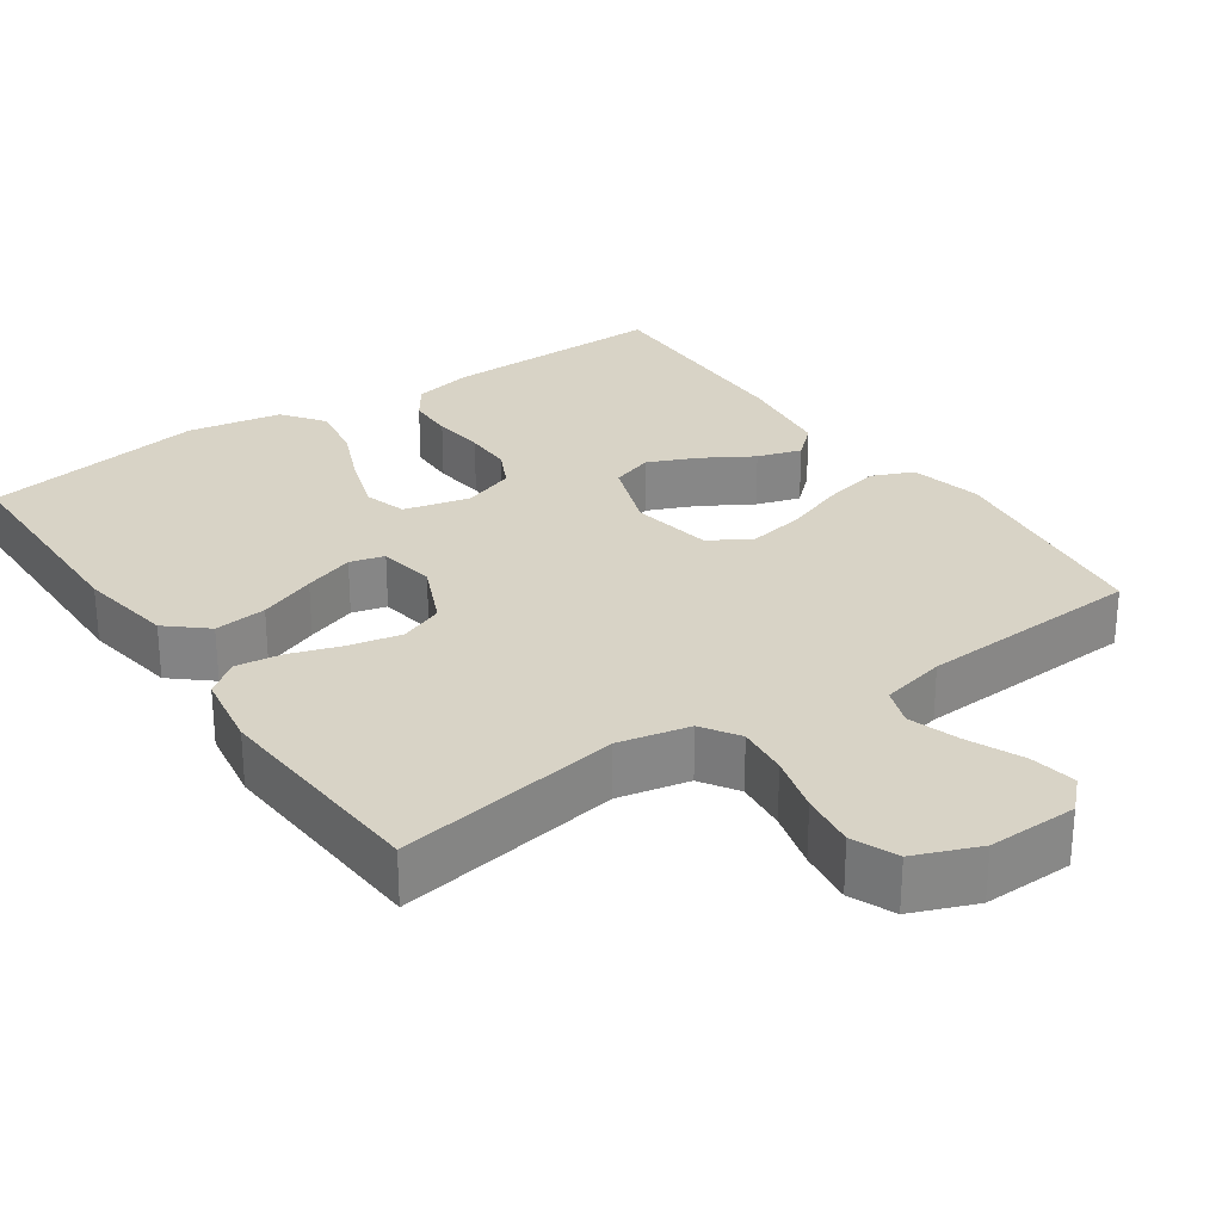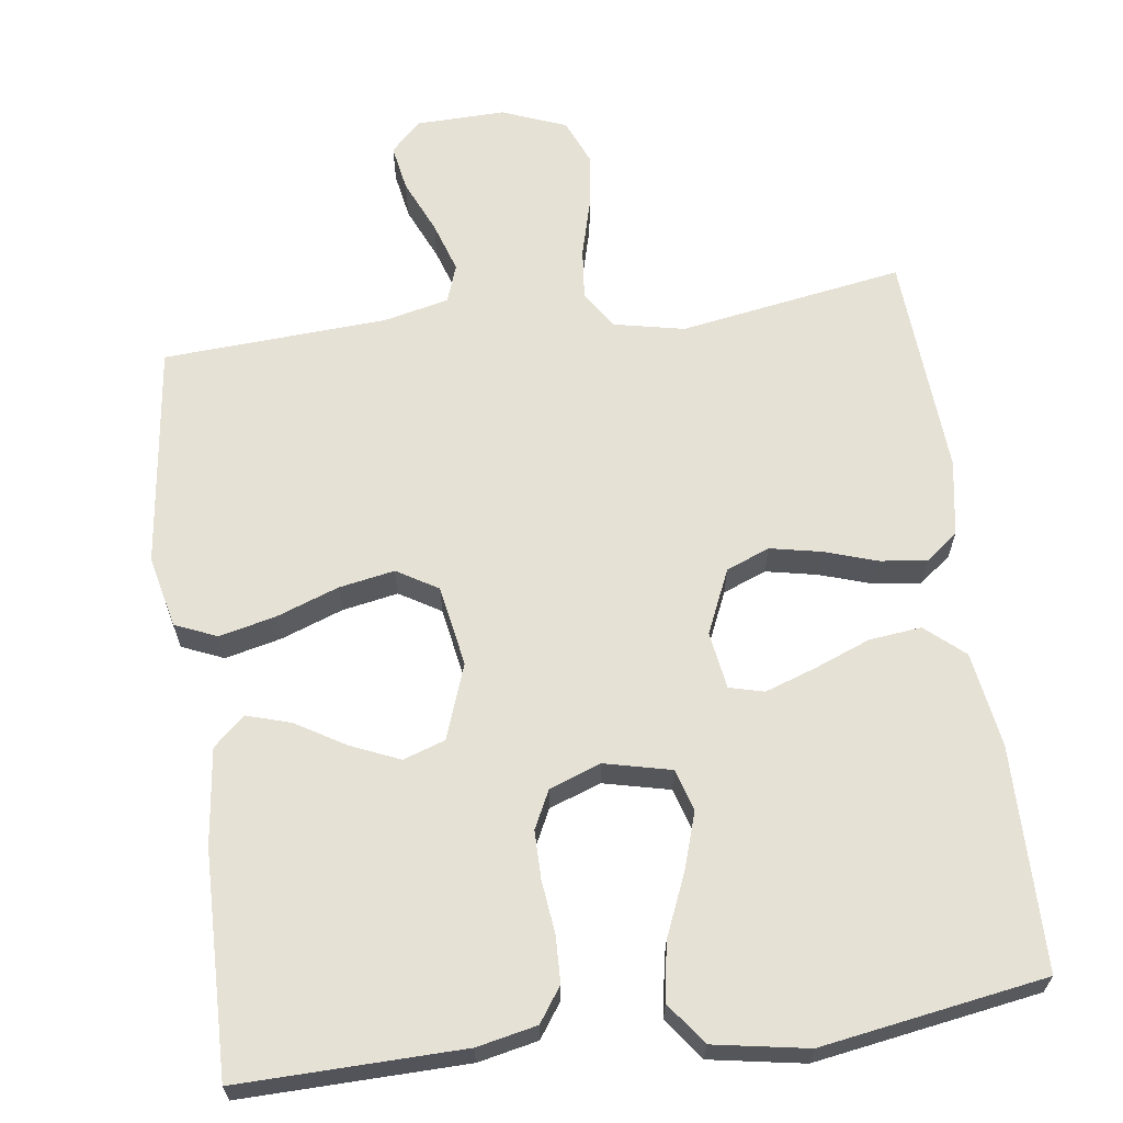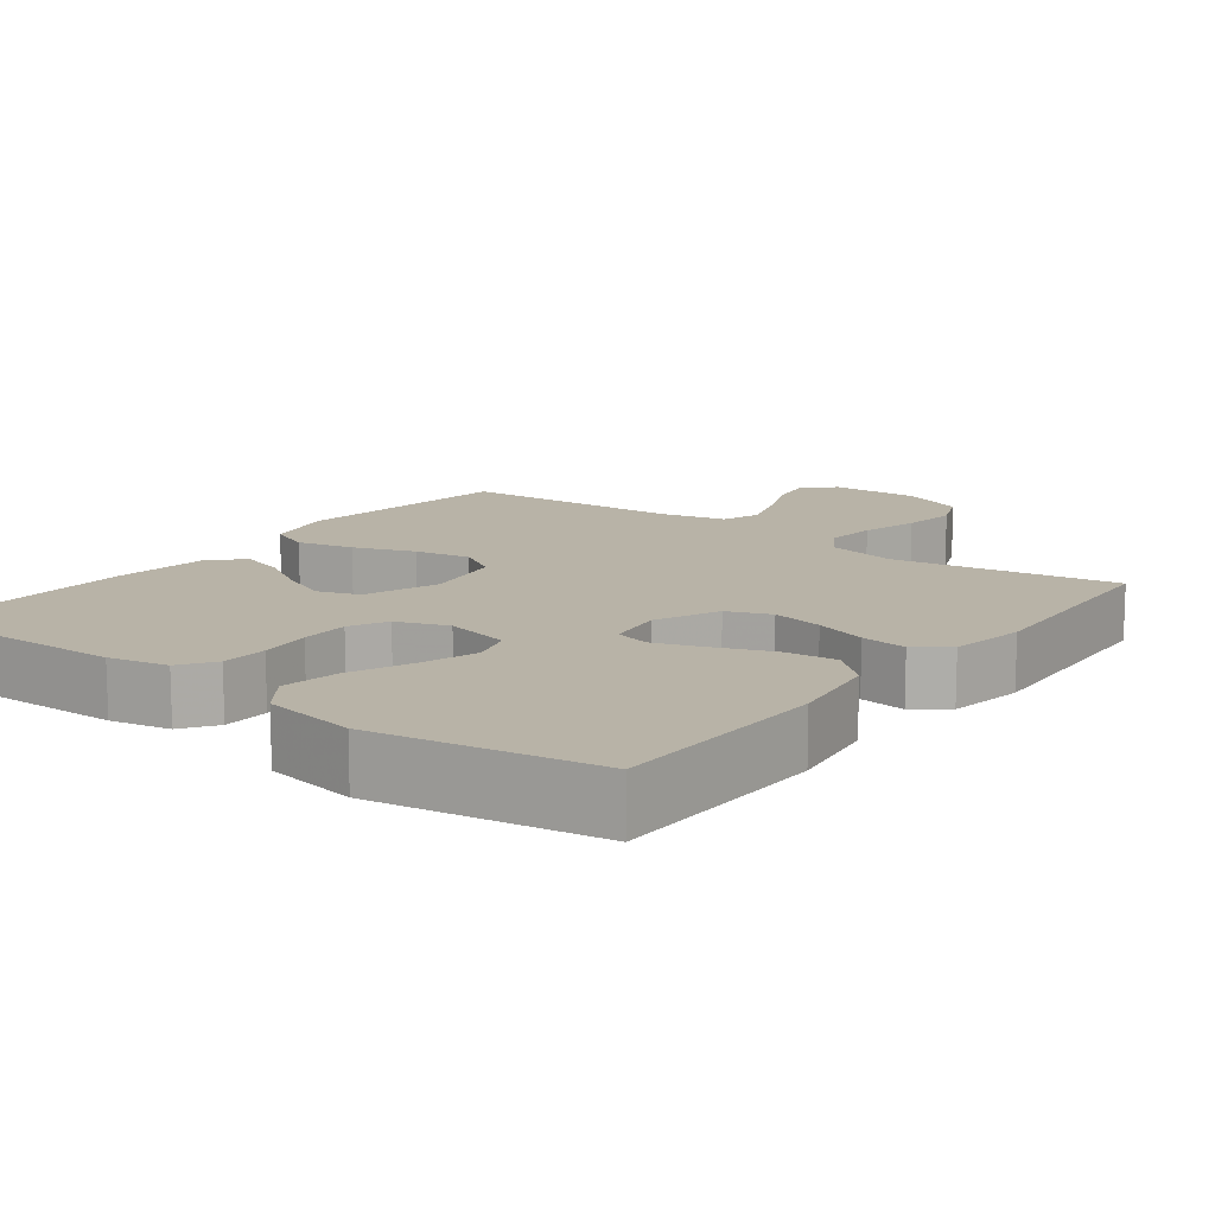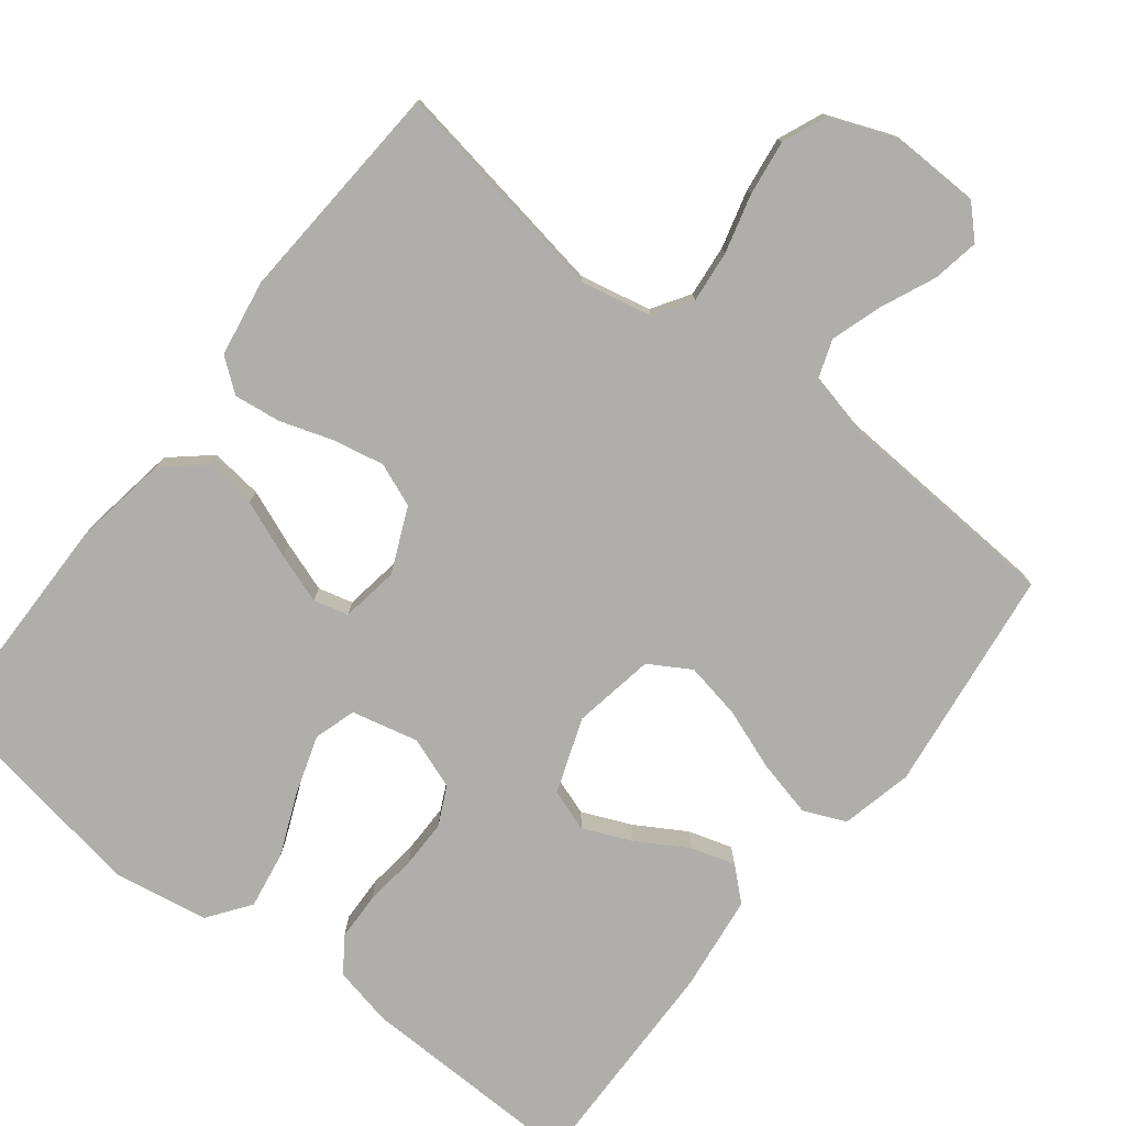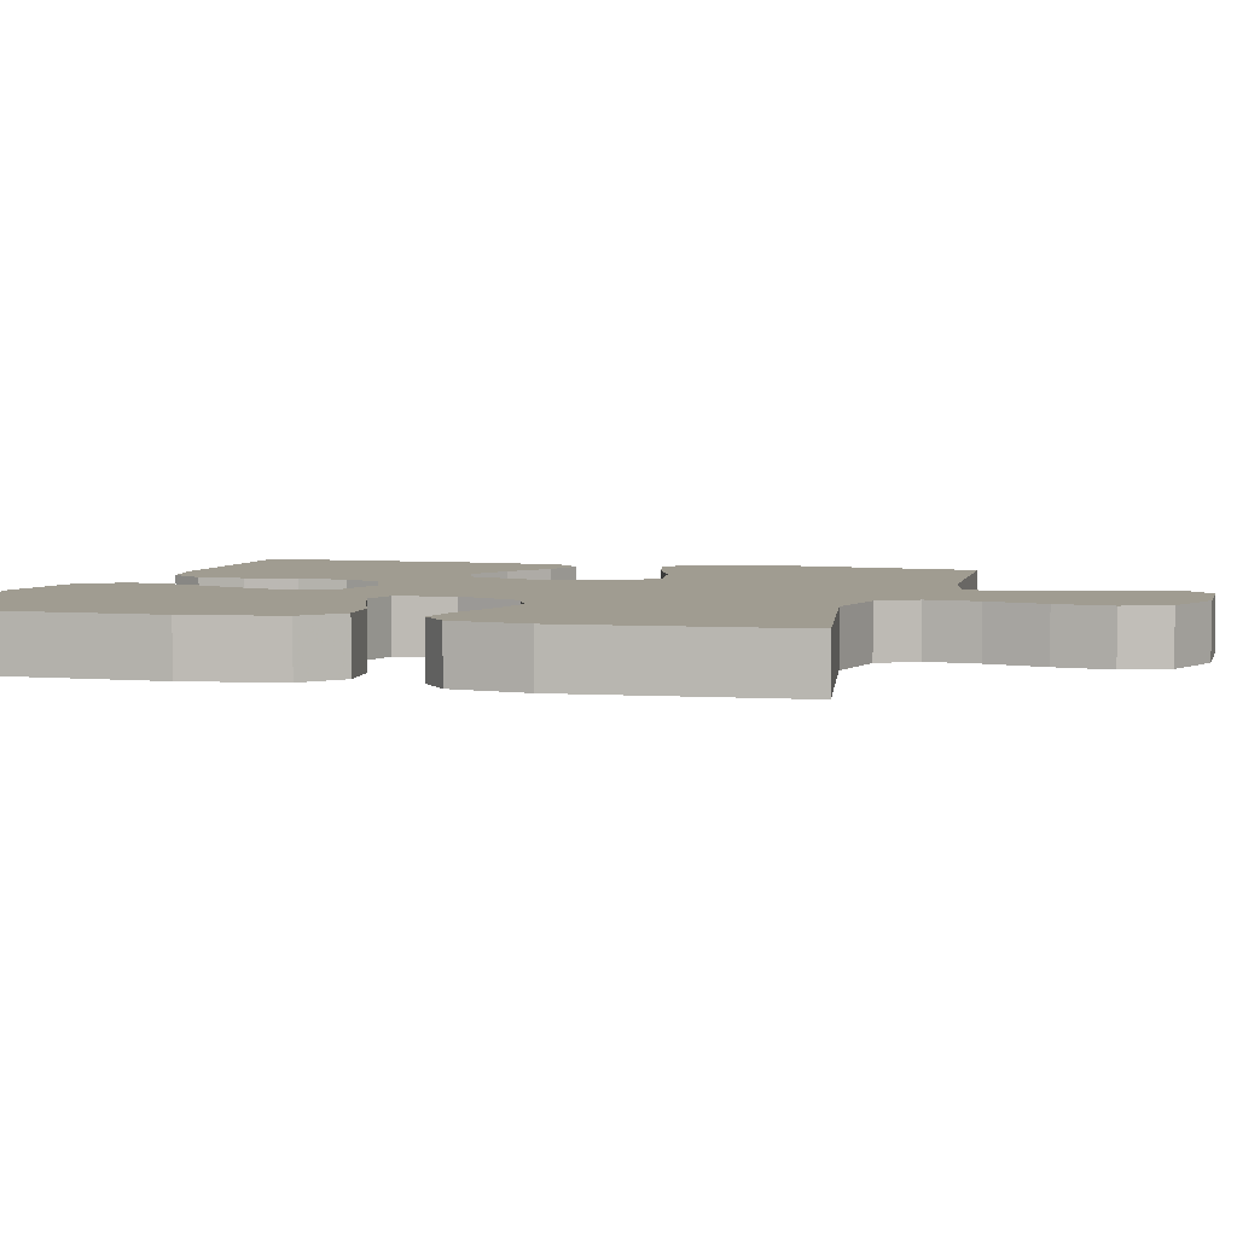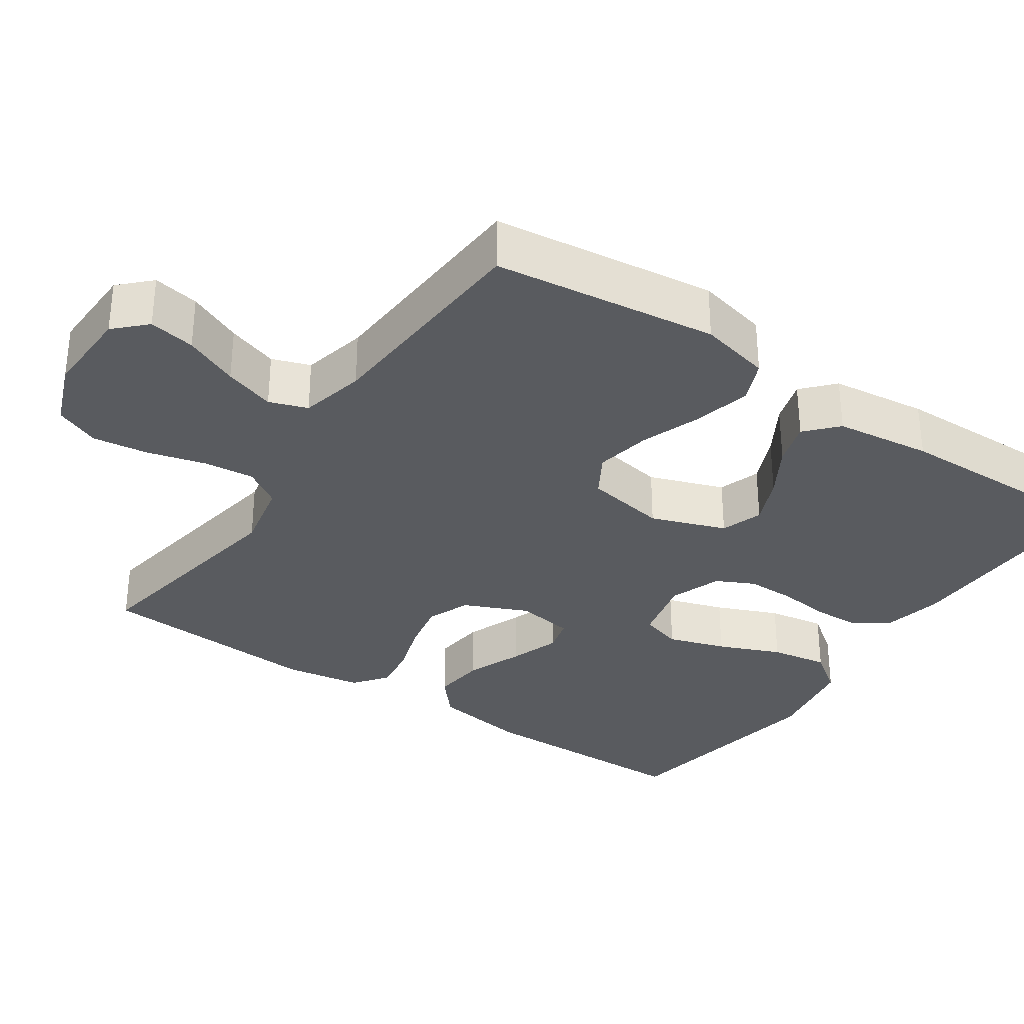
<metadata>
{"format":"obj","ext":"obj","renderer":"f3d","projection":"perspective","resolution":1024,"background":"white","views":[{"elev":27.9,"azim":-34.6,"up":"+Y"},{"elev":64.4,"azim":172.3,"up":"+Y"},{"elev":12.9,"azim":-142.8,"up":"+Y"},{"elev":-77.6,"azim":-38.0,"up":"+Y"},{"elev":4.4,"azim":-74.6,"up":"+Y"},{"elev":-32.7,"azim":55.7,"up":"+Y"}]}
</metadata>
<code>
v -0.5 0.07 -0.5
v -0.504 0.07 -0.2
v -0.484 0.07 -0.073
v -0.432 0.07 -0.028
v -0.362 0.07 -0.036
v -0.286 0.07 -0.066
v -0.219 0.07 -0.089
v -0.173 0.07 -0.077
v -0.161 0.07 0
v -0.199 0.07 0.086
v -0.257 0.07 0.109
v -0.326 0.07 0.095
v -0.396 0.07 0.072
v -0.458 0.07 0.064
v -0.502 0.07 0.098
v -0.519 0.07 0.2
v -0.5 0.07 0.5
v -0.2 0.07 0.45
v -0.105 0.07 0.47
v -0.073 0.07 0.52
v -0.08 0.07 0.589
v -0.101 0.07 0.667
v -0.111 0.07 0.741
v -0.086 0.07 0.801
v 0 0.07 0.835
v 0.12 0.07 0.832
v 0.16 0.07 0.792
v 0.149 0.07 0.73
v 0.117 0.07 0.657
v 0.095 0.07 0.589
v 0.113 0.07 0.538
v 0.2 0.07 0.518
v 0.5 0.07 0.5
v 0.538 0.07 0.2
v 0.516 0.07 0.104
v 0.46 0.07 0.08
v 0.384 0.07 0.098
v 0.302 0.07 0.128
v 0.227 0.07 0.142
v 0.172 0.07 0.109
v 0.153 0.07 0
v 0.189 0.07 -0.1
v 0.245 0.07 -0.119
v 0.31 0.07 -0.091
v 0.377 0.07 -0.051
v 0.436 0.07 -0.033
v 0.478 0.07 -0.071
v 0.494 0.07 -0.2
v 0.5 0.07 -0.5
v 0.2 0.07 -0.494
v 0.12 0.07 -0.477
v 0.088 0.07 -0.431
v 0.086 0.07 -0.368
v 0.094 0.07 -0.298
v 0.094 0.07 -0.233
v 0.069 0.07 -0.182
v 0 0.07 -0.157
v -0.089 0.07 -0.178
v -0.106 0.07 -0.234
v -0.081 0.07 -0.311
v -0.046 0.07 -0.394
v -0.033 0.07 -0.471
v -0.074 0.07 -0.527
v -0.2 0.07 -0.549
v -0.5 0 -0.5
v -0.504 0 -0.2
v -0.484 0 -0.073
v -0.432 0 -0.028
v -0.362 0 -0.036
v -0.286 0 -0.066
v -0.219 0 -0.089
v -0.173 0 -0.077
v -0.161 0 0
v -0.199 0 0.086
v -0.257 0 0.109
v -0.326 0 0.095
v -0.396 0 0.072
v -0.458 0 0.064
v -0.502 0 0.098
v -0.519 0 0.2
v -0.5 0 0.5
v -0.2 0 0.45
v -0.105 0 0.47
v -0.073 0 0.52
v -0.08 0 0.589
v -0.101 0 0.667
v -0.111 0 0.741
v -0.086 0 0.801
v 0 0 0.835
v 0.12 0 0.832
v 0.16 0 0.792
v 0.149 0 0.73
v 0.117 0 0.657
v 0.095 0 0.589
v 0.113 0 0.538
v 0.2 0 0.518
v 0.5 0 0.5
v 0.538 0 0.2
v 0.516 0 0.104
v 0.46 0 0.08
v 0.384 0 0.098
v 0.302 0 0.128
v 0.227 0 0.142
v 0.172 0 0.109
v 0.153 0 0
v 0.189 0 -0.1
v 0.245 0 -0.119
v 0.31 0 -0.091
v 0.377 0 -0.051
v 0.436 0 -0.033
v 0.478 0 -0.071
v 0.494 0 -0.2
v 0.5 0 -0.5
v 0.2 0 -0.494
v 0.12 0 -0.477
v 0.088 0 -0.431
v 0.086 0 -0.368
v 0.094 0 -0.298
v 0.094 0 -0.233
v 0.069 0 -0.182
v 0 0 -0.157
v -0.089 0 -0.178
v -0.106 0 -0.234
v -0.081 0 -0.311
v -0.046 0 -0.394
v -0.033 0 -0.471
v -0.074 0 -0.527
v -0.2 0 -0.549
f 4 5 6
f 3 4 6
f 2 3 6
f 1 2 6
f 64 1 6
f 63 64 6
f 62 63 6
f 61 62 6
f 60 61 6
f 59 60 6 7
f 58 59 7 8
f 57 58 8 9
f 56 57 9 10
f 52 53 54
f 51 52 54
f 50 51 54
f 49 50 54
f 48 49 54
f 47 48 54
f 46 47 54
f 45 46 54
f 44 45 54
f 43 44 54 55
f 42 43 55 56
f 36 37 38
f 35 36 38
f 34 35 38
f 33 34 38
f 32 33 38
f 31 32 38 39
f 30 31 39 40
f 27 28 29
f 26 27 29
f 25 26 29
f 24 25 29
f 23 24 29
f 22 23 29
f 21 22 29
f 20 21 29 30
f 30 40 41
f 20 30 41
f 19 20 41
f 16 17 18
f 15 16 18
f 14 15 18
f 13 14 18
f 12 13 18
f 11 12 18 19
f 42 56 10
f 41 42 10
f 19 41 10
f 10 11 19
f 70 69 68
f 70 68 67
f 70 67 66
f 70 66 65
f 70 65 128
f 70 128 127
f 70 127 126
f 70 126 125
f 70 125 124
f 71 70 124 123
f 72 71 123 122
f 73 72 122 121
f 74 73 121 120
f 118 117 116
f 118 116 115
f 118 115 114
f 118 114 113
f 118 113 112
f 118 112 111
f 118 111 110
f 118 110 109
f 118 109 108
f 119 118 108 107
f 120 119 107 106
f 102 101 100
f 102 100 99
f 102 99 98
f 102 98 97
f 102 97 96
f 103 102 96 95
f 104 103 95 94
f 93 92 91
f 93 91 90
f 93 90 89
f 93 89 88
f 93 88 87
f 93 87 86
f 93 86 85
f 94 93 85 84
f 105 104 94
f 105 94 84
f 105 84 83
f 82 81 80
f 82 80 79
f 82 79 78
f 82 78 77
f 82 77 76
f 83 82 76 75
f 74 120 106
f 74 106 105
f 74 105 83
f 83 75 74
f 1 65 66 2
f 2 66 67 3
f 3 67 68 4
f 4 68 69 5
f 5 69 70 6
f 6 70 71 7
f 7 71 72 8
f 8 72 73 9
f 9 73 74 10
f 10 74 75 11
f 11 75 76 12
f 12 76 77 13
f 13 77 78 14
f 14 78 79 15
f 15 79 80 16
f 16 80 81 17
f 17 81 82 18
f 18 82 83 19
f 19 83 84 20
f 20 84 85 21
f 21 85 86 22
f 22 86 87 23
f 23 87 88 24
f 24 88 89 25
f 25 89 90 26
f 26 90 91 27
f 27 91 92 28
f 28 92 93 29
f 29 93 94 30
f 30 94 95 31
f 31 95 96 32
f 32 96 97 33
f 33 97 98 34
f 34 98 99 35
f 35 99 100 36
f 36 100 101 37
f 37 101 102 38
f 38 102 103 39
f 39 103 104 40
f 40 104 105 41
f 41 105 106 42
f 42 106 107 43
f 43 107 108 44
f 44 108 109 45
f 45 109 110 46
f 46 110 111 47
f 47 111 112 48
f 48 112 113 49
f 49 113 114 50
f 50 114 115 51
f 51 115 116 52
f 52 116 117 53
f 53 117 118 54
f 54 118 119 55
f 55 119 120 56
f 56 120 121 57
f 57 121 122 58
f 58 122 123 59
f 59 123 124 60
f 60 124 125 61
f 61 125 126 62
f 62 126 127 63
f 63 127 128 64
f 64 128 65 1

</code>
